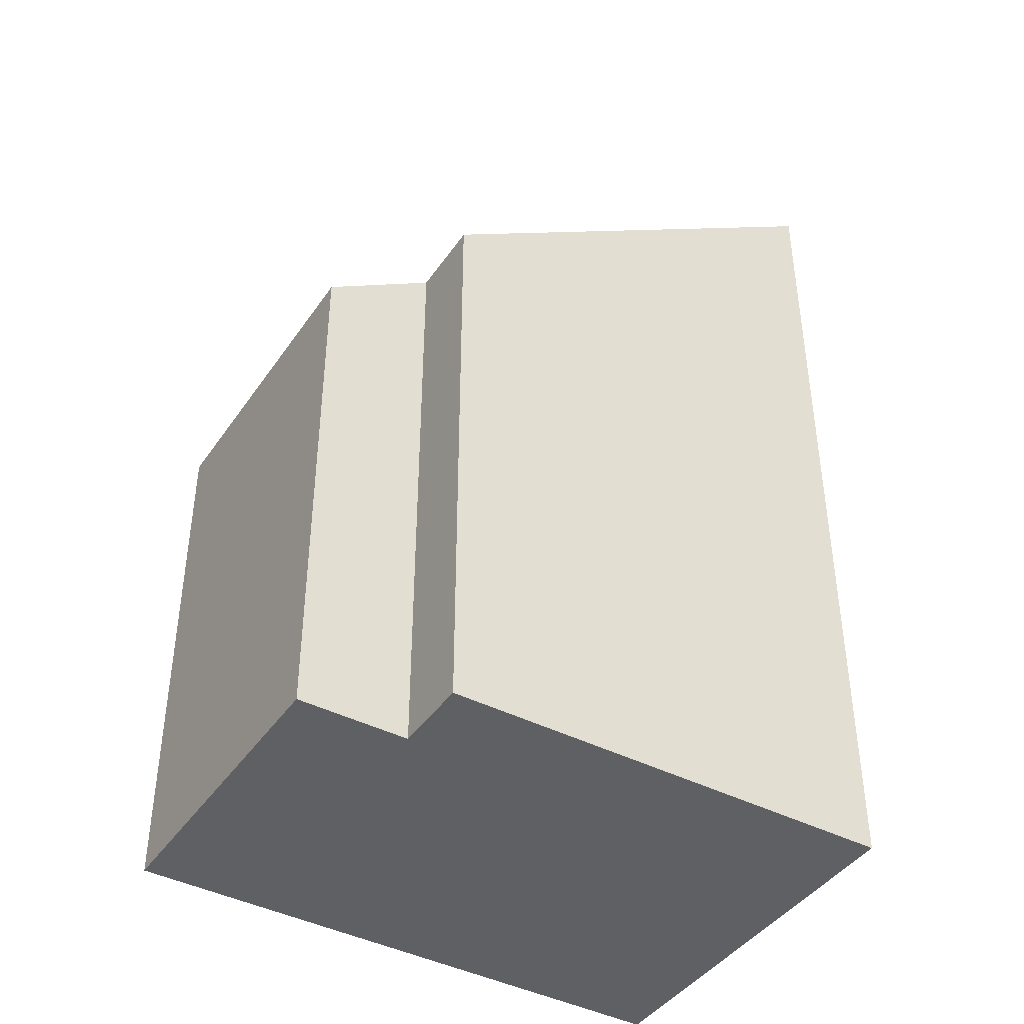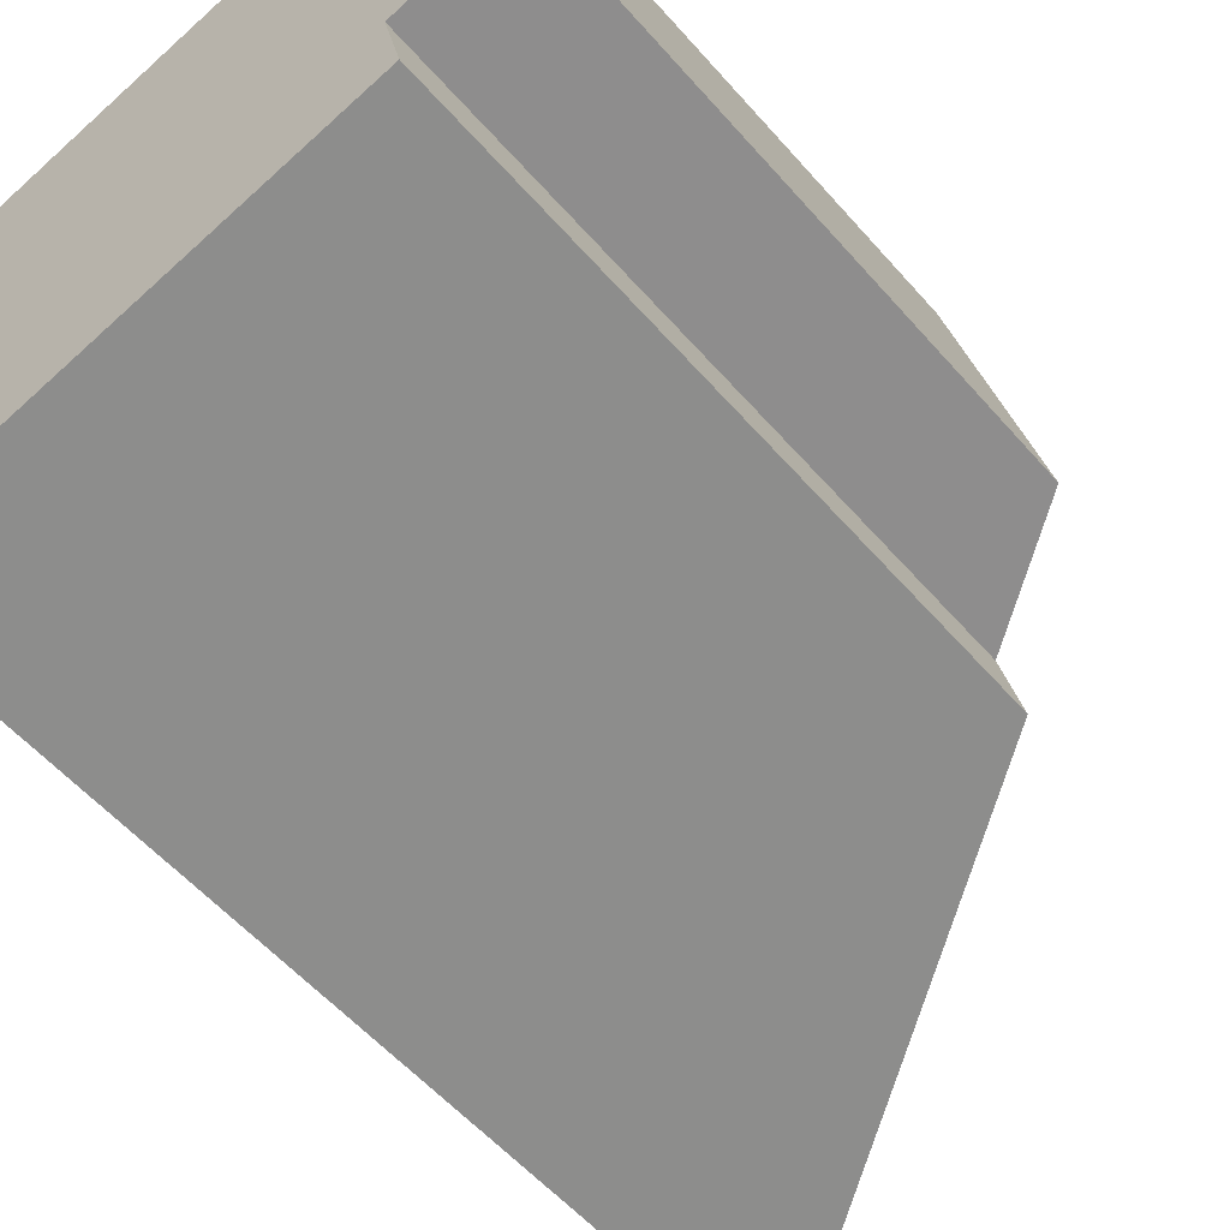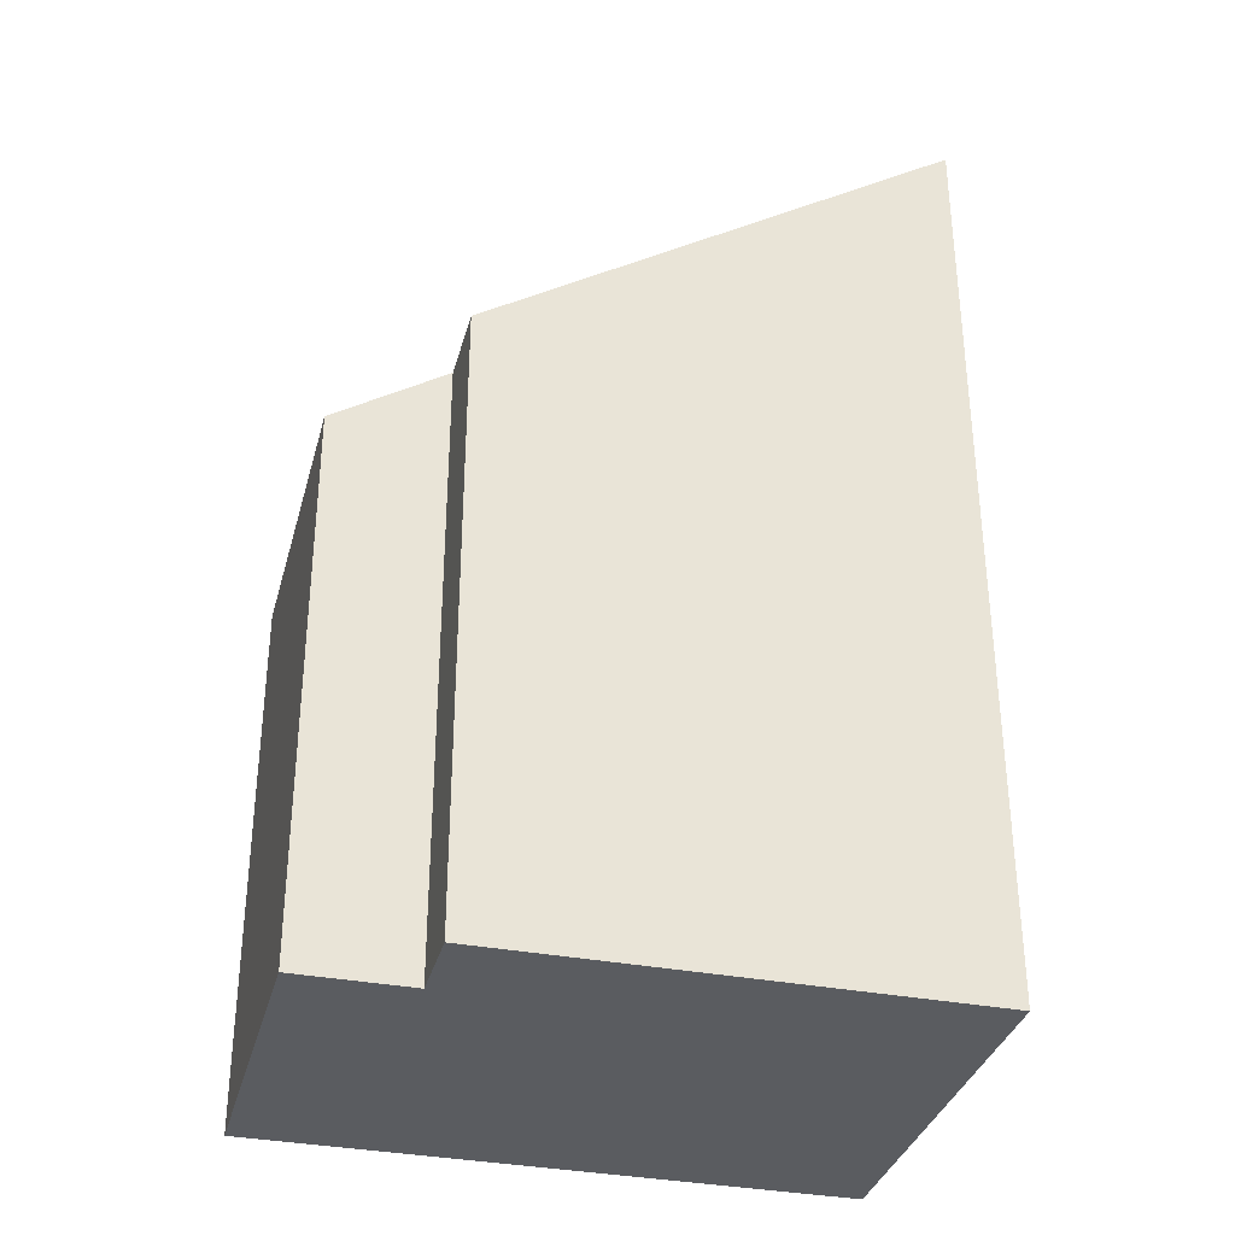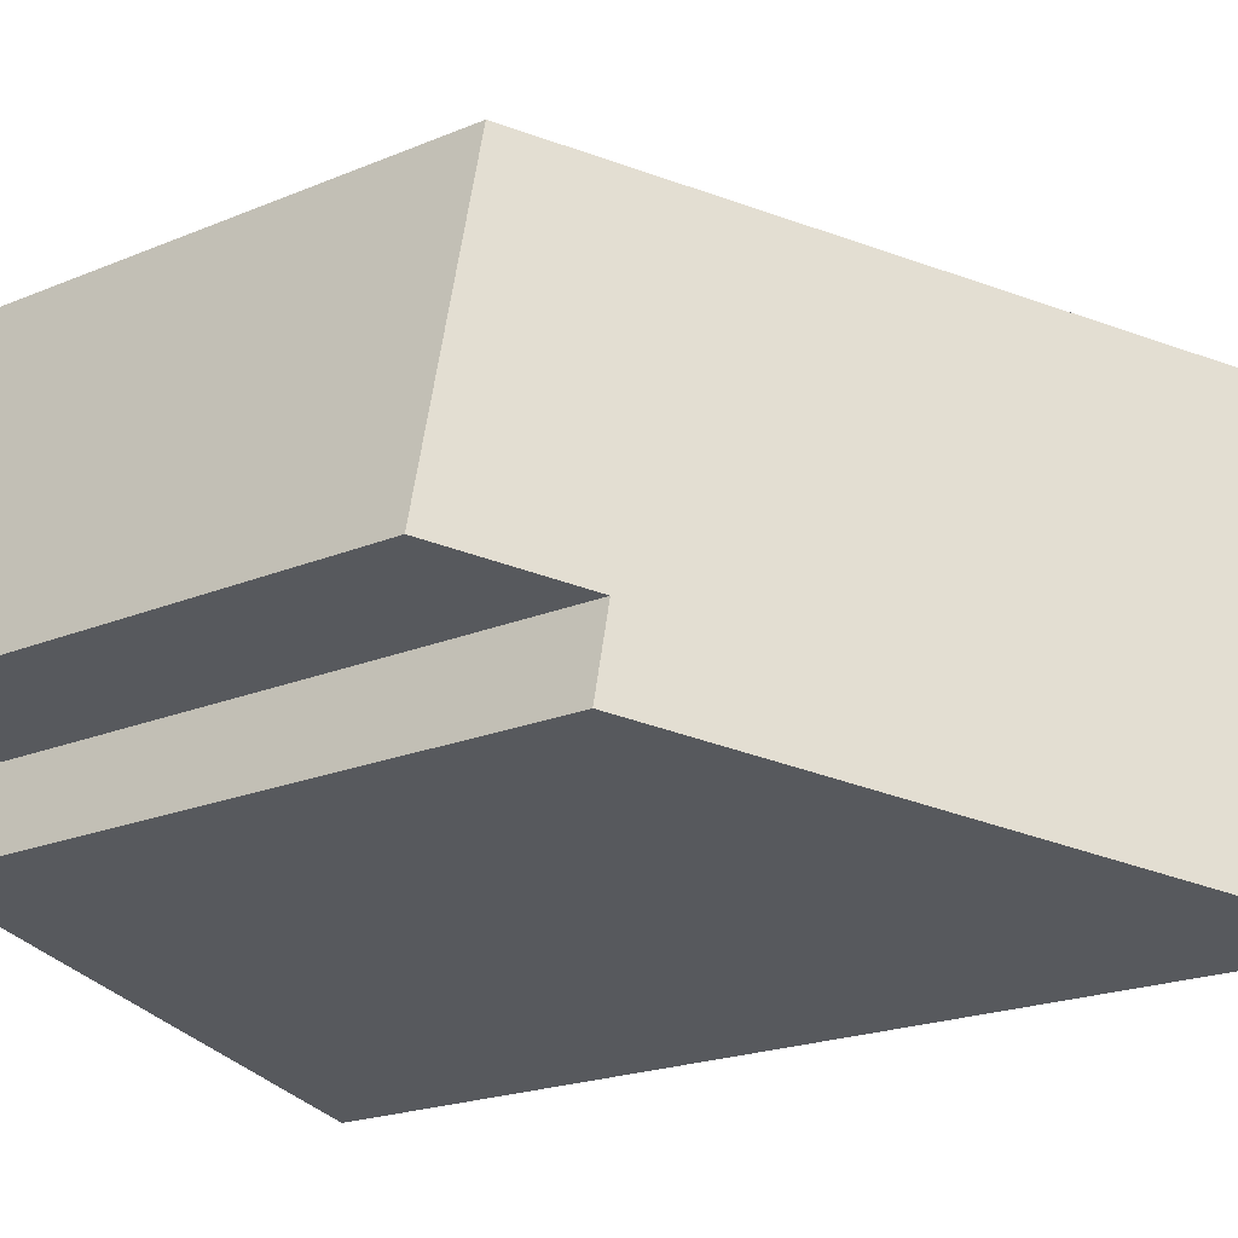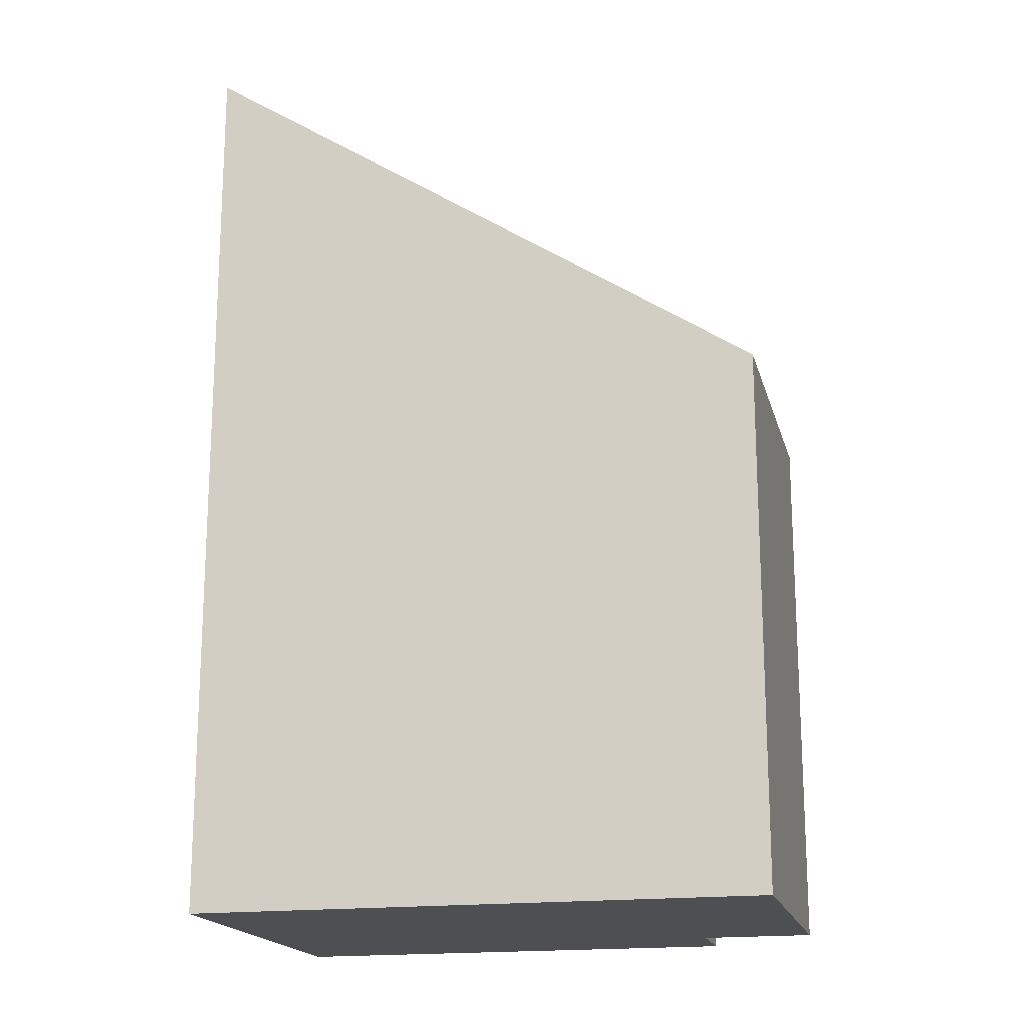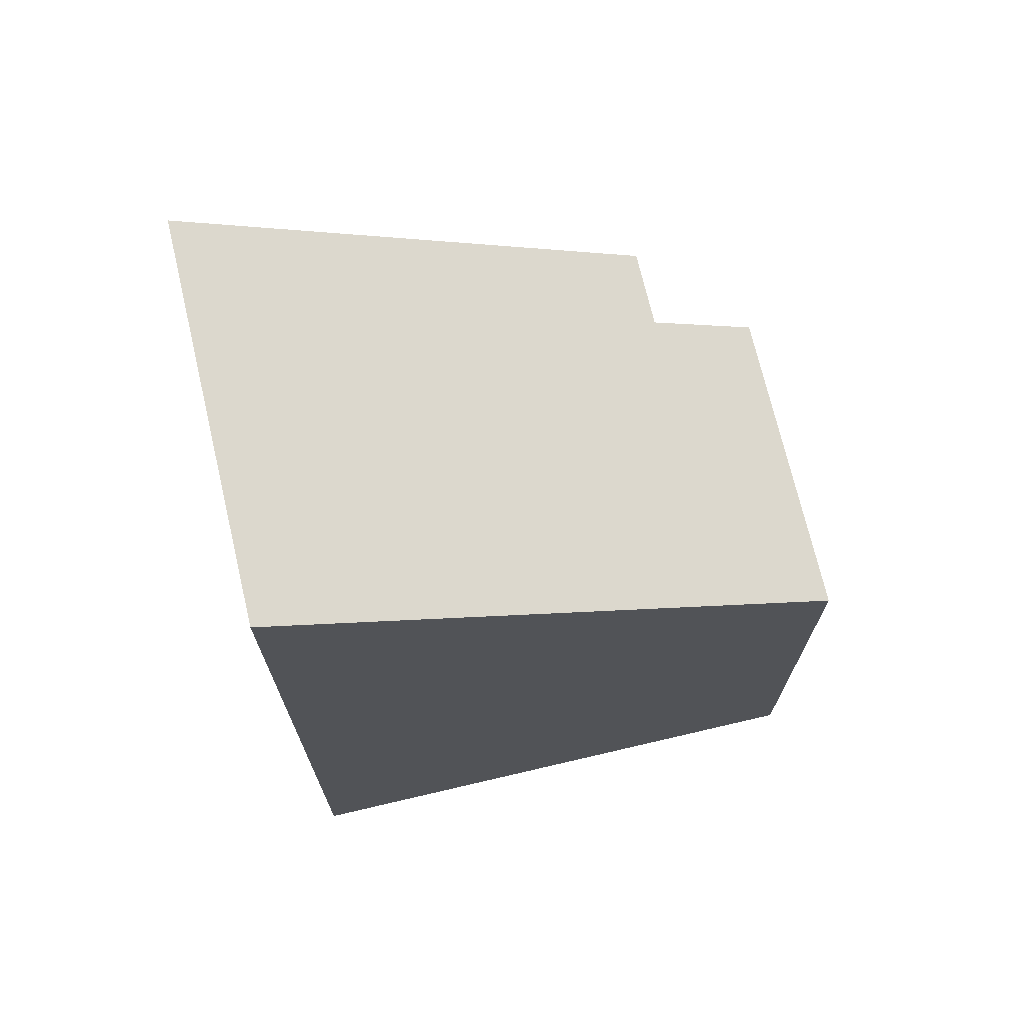
<metadata>
{"format":"obj","ext":"obj","renderer":"f3d","projection":"perspective","resolution":1024,"background":"white","views":[{"elev":-42.3,"azim":135.8,"up":"+Y"},{"elev":-56.0,"azim":40.3,"up":"+Z"},{"elev":-34.4,"azim":152.9,"up":"+Y"},{"elev":-20.1,"azim":127.9,"up":"+Z"},{"elev":-17.9,"azim":1.0,"up":"+Y"},{"elev":71.7,"azim":-25.8,"up":"+Y"}]}
</metadata>
<code>
v  0 9.318 5.706e-16
v  5.503 6.232 -2.946
v  0.889 9.318 -3.977
v  5.327 6.231 -2.155
v  5.726 5.488 1.28
v  6.439 5.488 -1.906
v  5.327 1.32e-16 -2.155
v  6.439 1.167e-16 -1.906
v  0.889 2.435e-16 -3.977
v  5.503 1.804e-16 -2.946
v  5.726 -7.838e-17 1.28
v  0 0 0
g defaultobject
f 1 2 3
f 2 1 4
f 4 1 5
f 4 5 6
f 6 7 4
f 7 6 8
f 2 9 3
f 9 2 10
f 4 10 2
f 10 4 7
f 11 6 5
f 6 11 8
f 9 1 3
f 1 9 12
f 12 5 1
f 5 12 11
f 10 12 9
f 12 10 7
f 12 7 8
f 12 8 11

</code>
